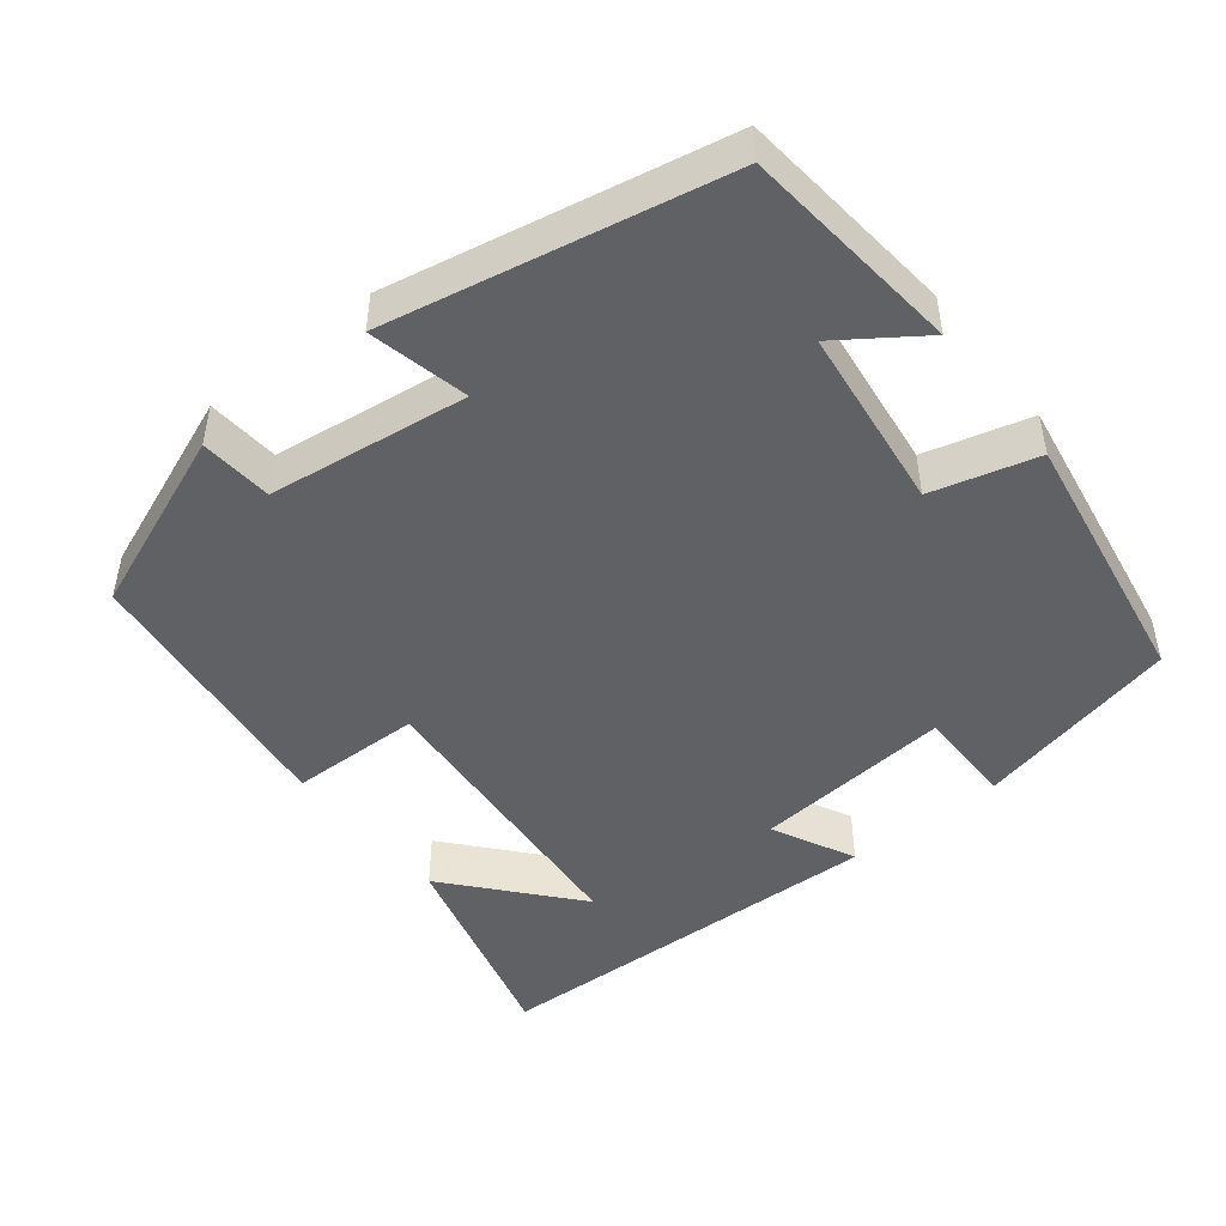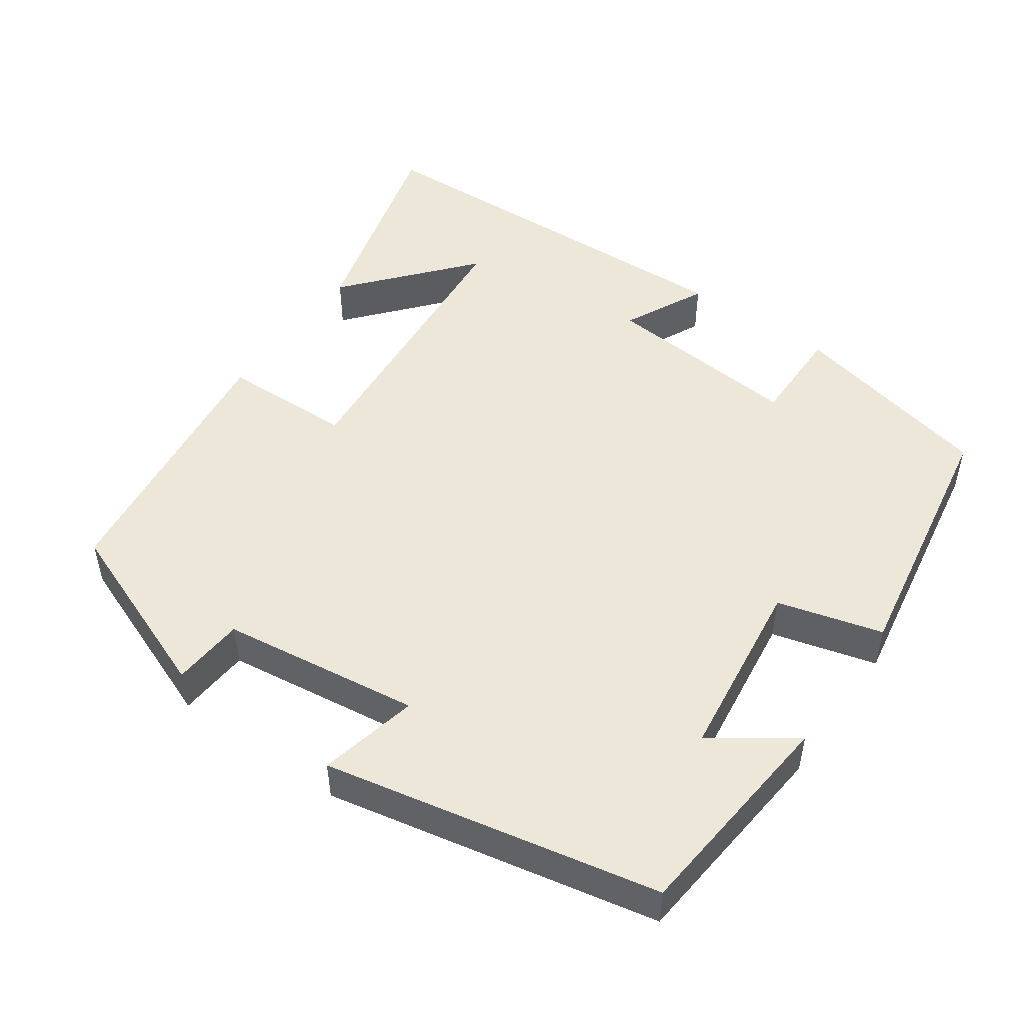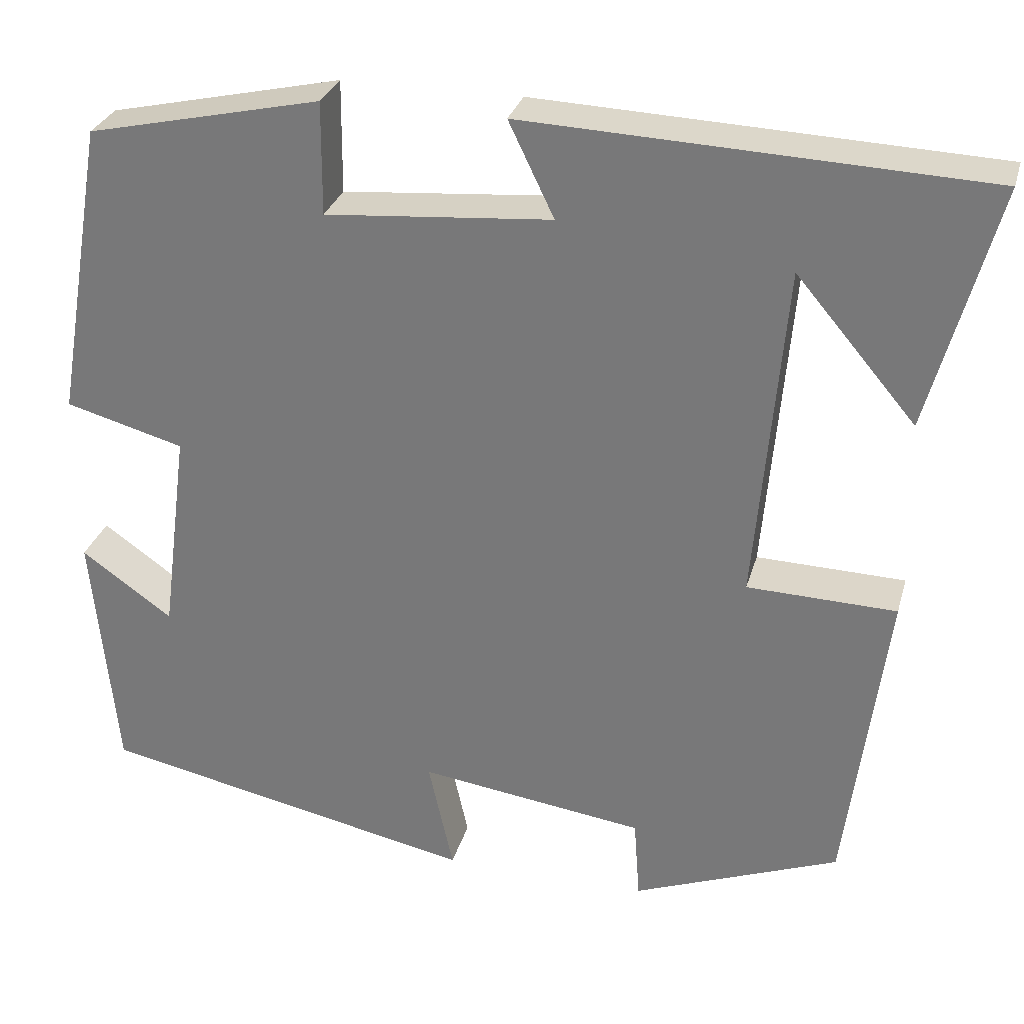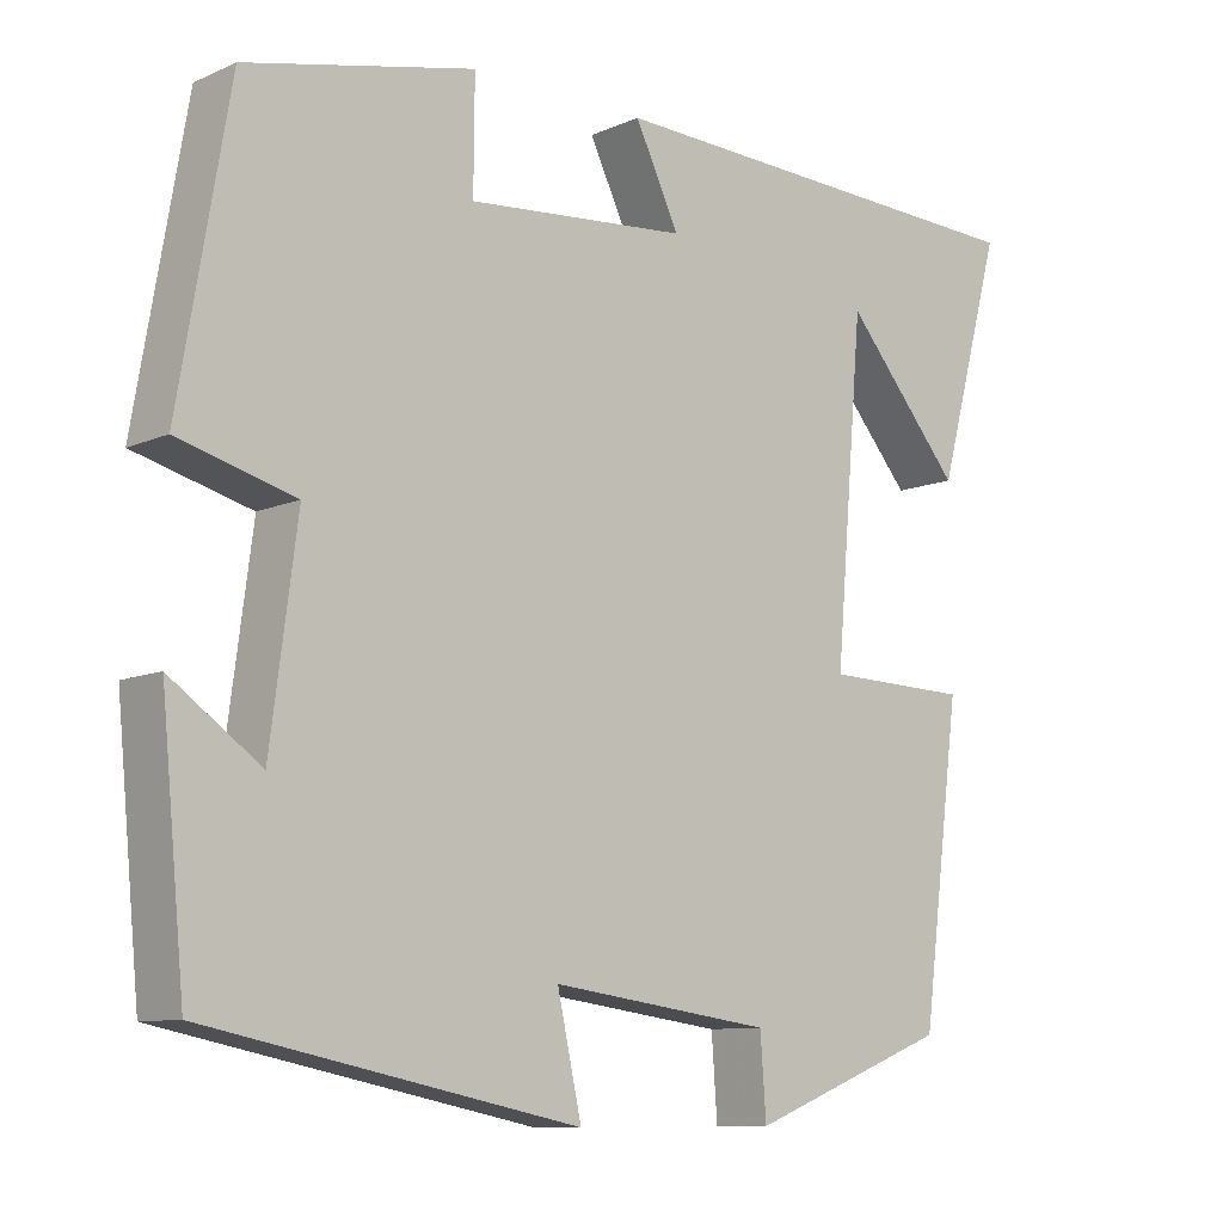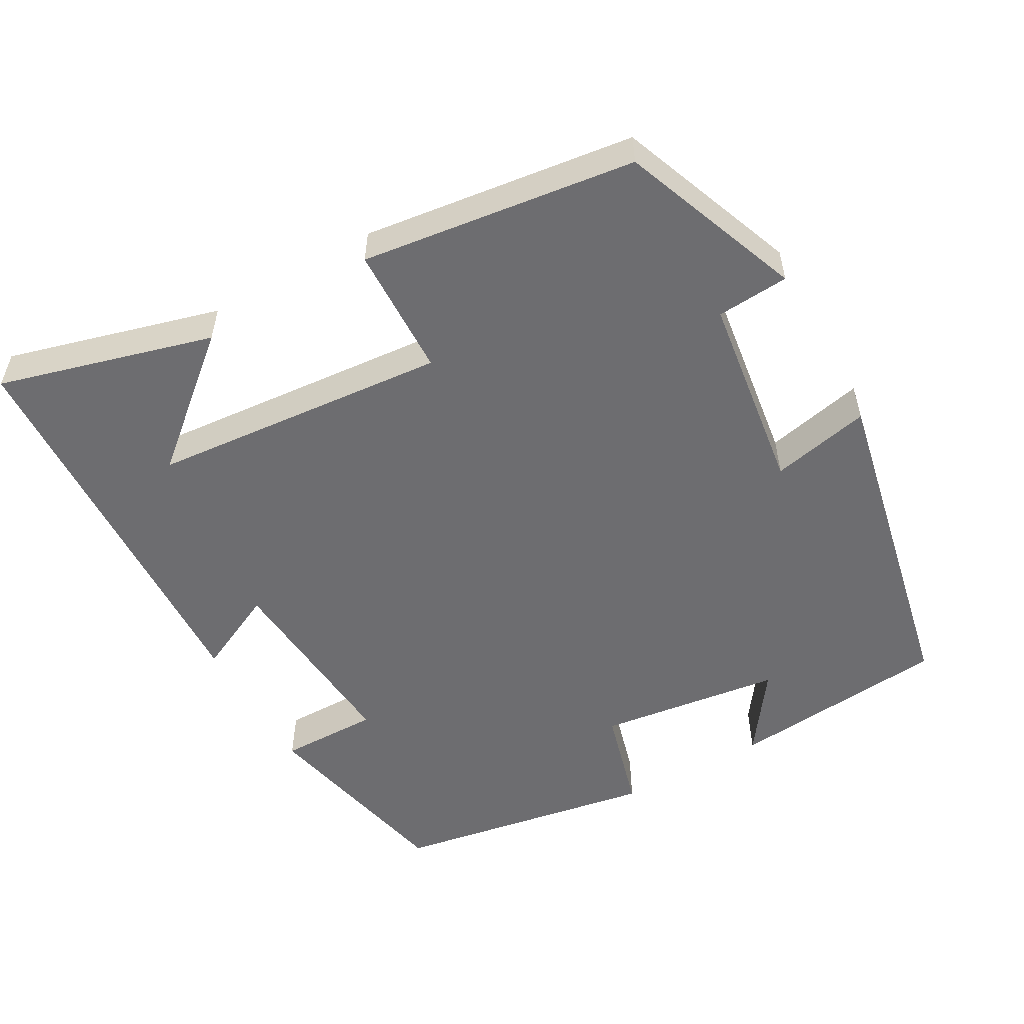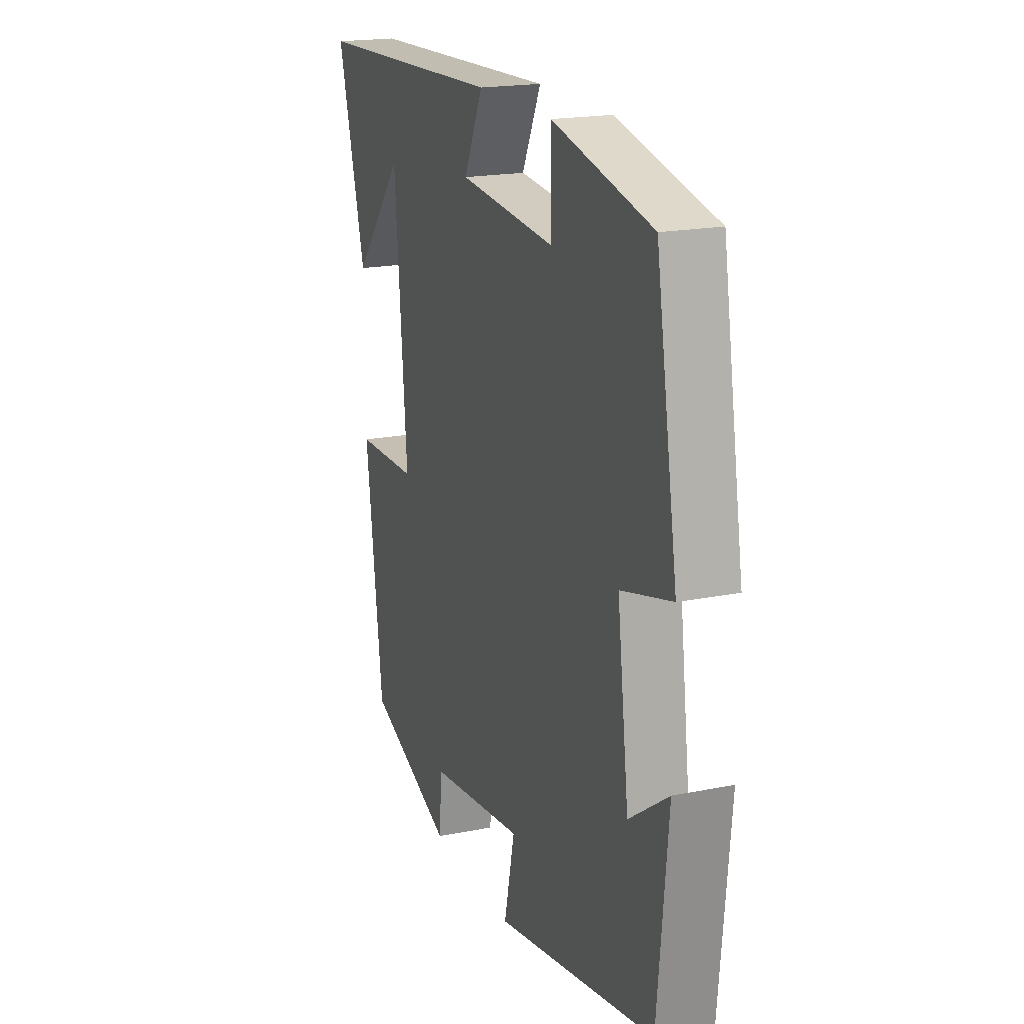
<metadata>
{"format":"obj","ext":"obj","renderer":"f3d","projection":"perspective","resolution":1024,"background":"white","views":[{"elev":-47.4,"azim":-141.2,"up":"+Y"},{"elev":49.6,"azim":-144.7,"up":"+Y"},{"elev":29.5,"azim":14.9,"up":"+Z"},{"elev":-9.7,"azim":-41.6,"up":"+Z"},{"elev":-54.1,"azim":119.3,"up":"+Y"},{"elev":19.3,"azim":-110.7,"up":"+Z"}]}
</metadata>
<code>
v -0.472 0.07 -0.409
v -0.5 0.07 -0.117
v -0.393 0.07 -0.193
v -0.361 0.07 0.051
v -0.5 0.07 0.089
v -0.44 0.07 0.439
v -0.167 0.07 0.5
v -0.168 0.07 0.368
v 0.096 0.07 0.39
v 0.043 0.07 0.5
v 0.578 0.07 0.478
v 0.5 0.07 0.193
v 0.36 0.07 0.358
v 0.326 0.07 -0.038
v 0.5 0.07 -0.043
v 0.453 0.07 -0.407
v 0.212 0.07 -0.5
v 0.205 0.07 -0.404
v -0.059 0.07 -0.368
v -0.03 0.07 -0.5
v -0.472 0 -0.409
v -0.5 0 -0.117
v -0.393 0 -0.193
v -0.361 0 0.051
v -0.5 0 0.089
v -0.44 0 0.439
v -0.167 0 0.5
v -0.168 0 0.368
v 0.096 0 0.39
v 0.043 0 0.5
v 0.578 0 0.478
v 0.5 0 0.193
v 0.36 0 0.358
v 0.326 0 -0.038
v 0.5 0 -0.043
v 0.453 0 -0.407
v 0.212 0 -0.5
v 0.205 0 -0.404
v -0.059 0 -0.368
v -0.03 0 -0.5
f 19 20 1
f 16 17 18
f 15 16 18
f 14 15 18
f 13 14 18 19
f 11 12 13
f 9 10 11 13
f 13 19 1
f 9 13 1
f 8 9 1
f 6 7 8
f 5 6 8
f 4 5 8
f 3 4 8
f 1 2 3
f 1 3 8
f 21 40 39
f 38 37 36
f 38 36 35
f 38 35 34
f 39 38 34 33
f 33 32 31
f 33 31 30 29
f 21 39 33
f 21 33 29
f 21 29 28
f 28 27 26
f 28 26 25
f 28 25 24
f 28 24 23
f 23 22 21
f 28 23 21
f 1 21 22 2
f 2 22 23 3
f 3 23 24 4
f 4 24 25 5
f 5 25 26 6
f 6 26 27 7
f 7 27 28 8
f 8 28 29 9
f 9 29 30 10
f 10 30 31 11
f 11 31 32 12
f 12 32 33 13
f 13 33 34 14
f 14 34 35 15
f 15 35 36 16
f 16 36 37 17
f 17 37 38 18
f 18 38 39 19
f 19 39 40 20
f 20 40 21 1

</code>
